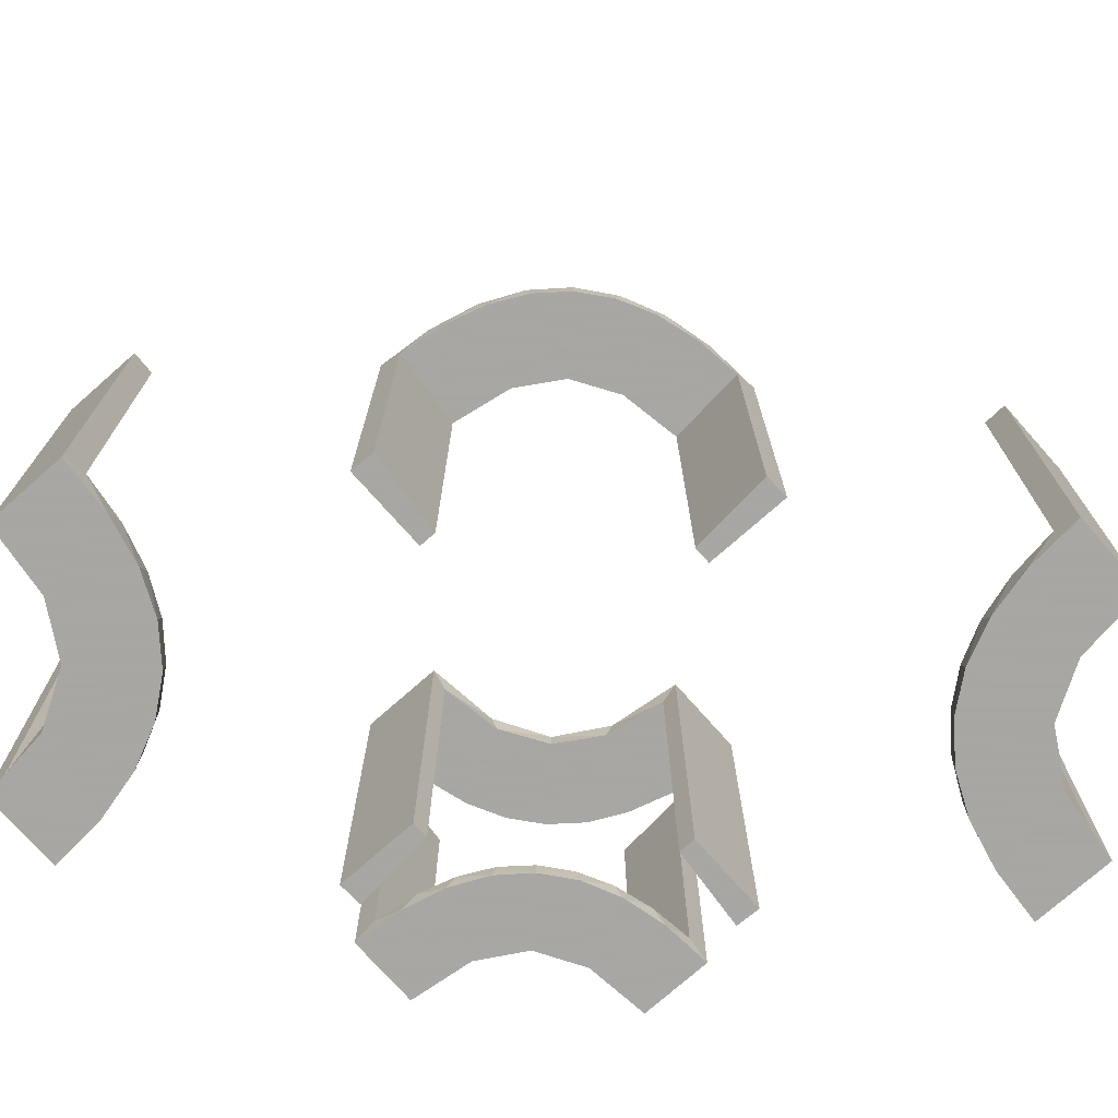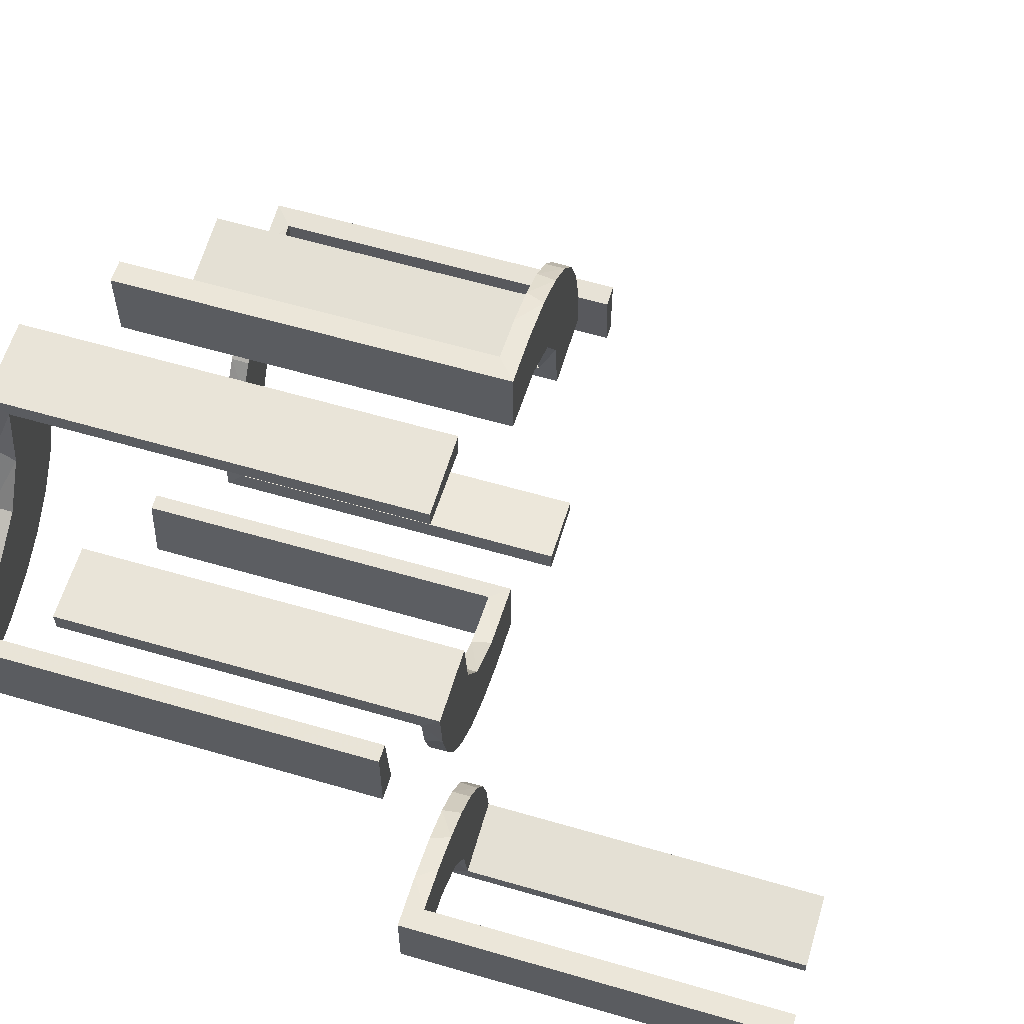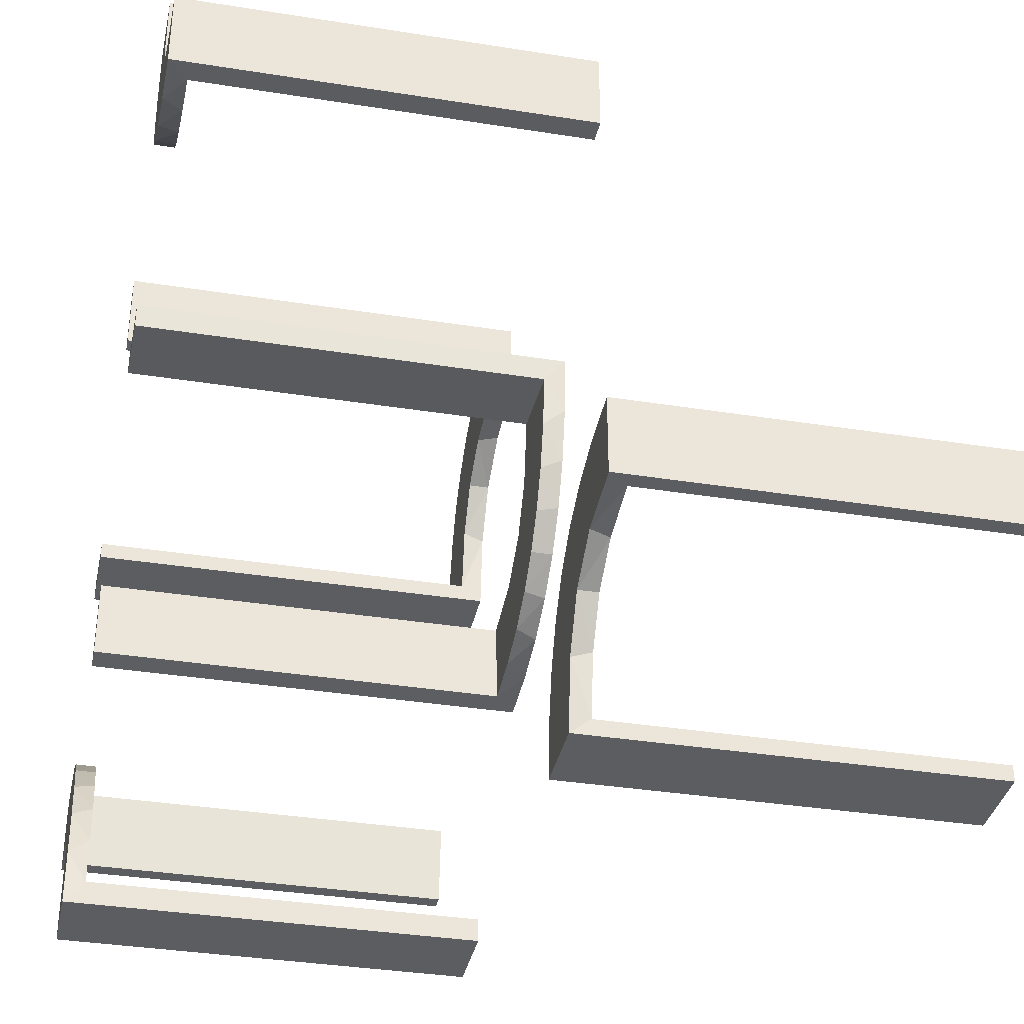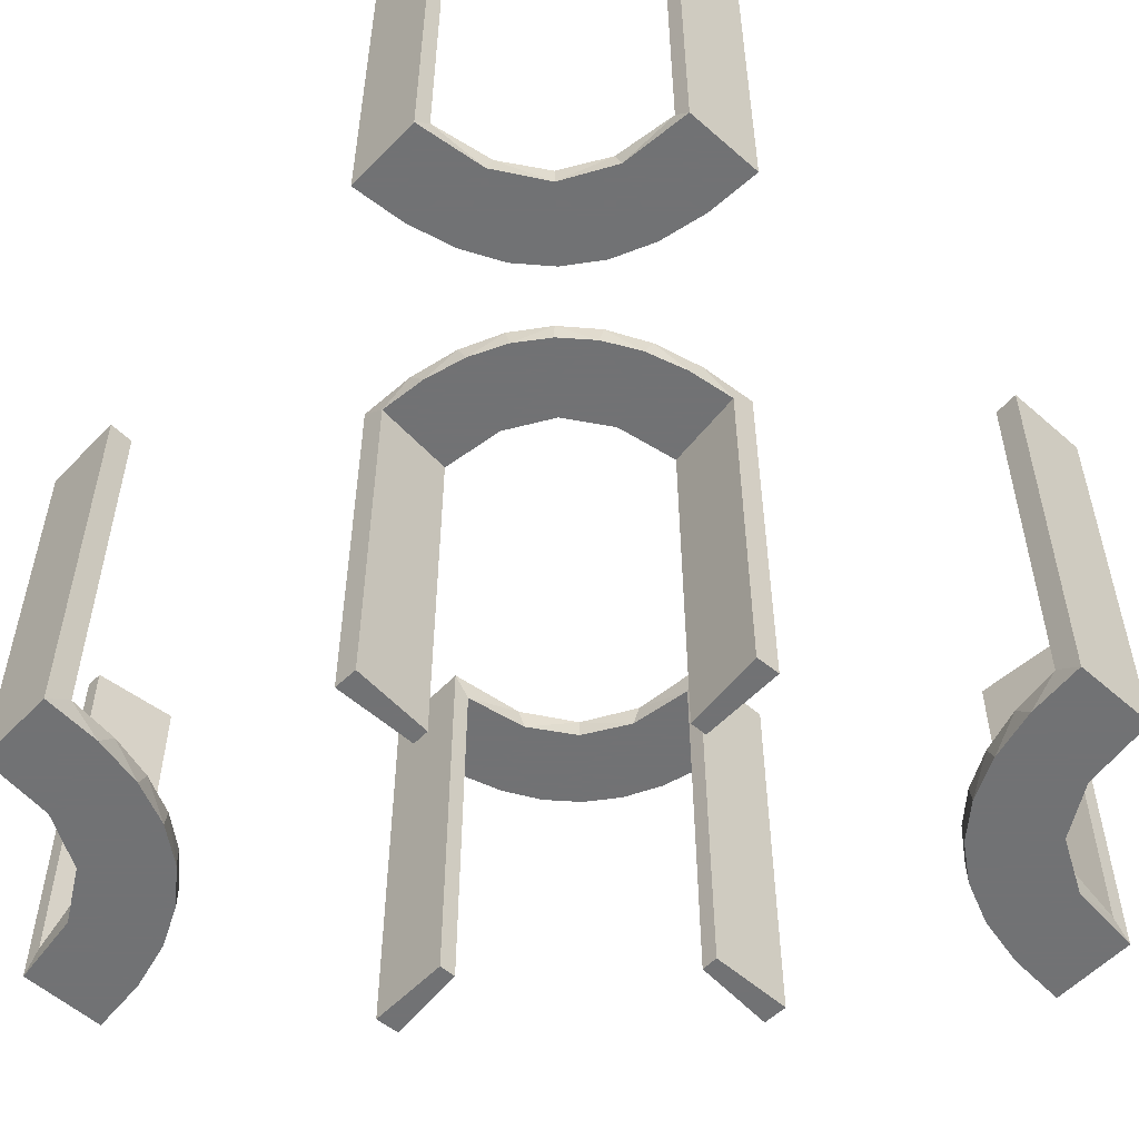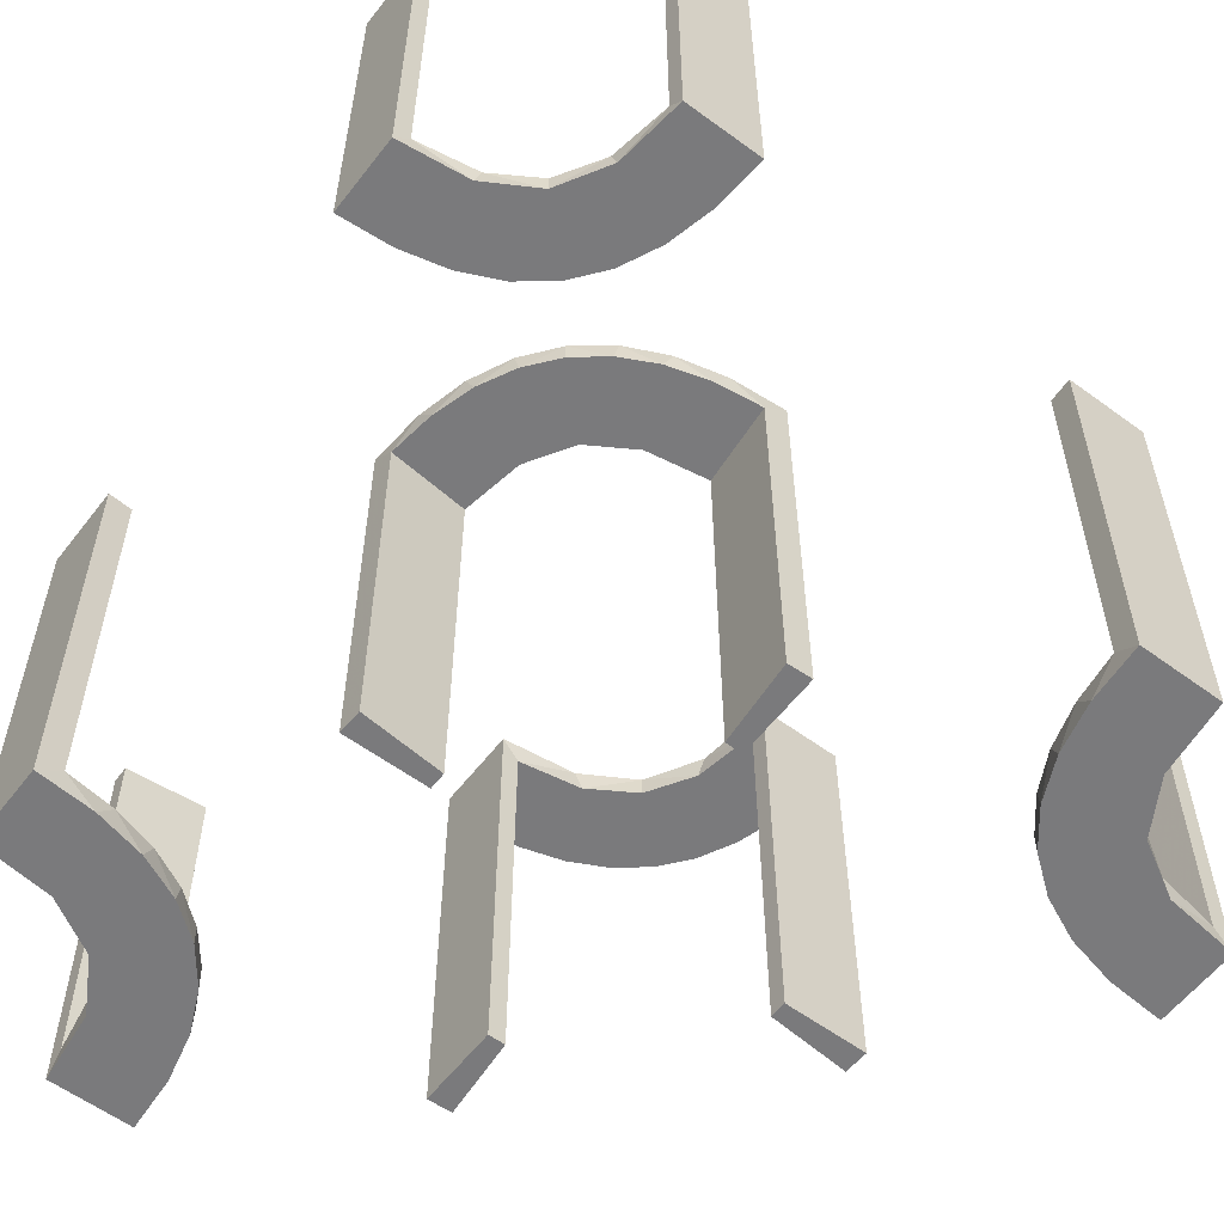
<metadata>
{"format":"obj","ext":"obj","renderer":"f3d","projection":"perspective","resolution":1024,"background":"white","views":[{"elev":-74.4,"azim":131.5,"up":"+Z"},{"elev":60.4,"azim":-73.4,"up":"+Y"},{"elev":-36.0,"azim":-101.8,"up":"+Y"},{"elev":-55.6,"azim":-42.8,"up":"+Z"},{"elev":-58.2,"azim":-37.3,"up":"+Z"}]}
</metadata>
<code>
v 0.3591 -0.2245 -0.475
v -0.1909 -0.09599 -0.025
v 0.3001 -0.4796 0
v 0.3001 -0.4796 -0.1583
v 0.3001 -0.4796 -0.3167
v 0.3001 -0.4796 -0.475
v 0.2537 0.0242 -0.025
v -0.2398 -0.32 0
v 0.4111 -0.2092 -0.475
v 0.134 0.2789 0
v -0.2 0.5 0
v -0.2 0.5 -0.5
v -0.2 0.5 -0.25
v 0.3479 -0.3479 -0.475
v 0.3479 -0.3479 -0.5
v 0.07373 0.2936 0
v -0.3989 -0.3143 0.025
v 0.03392 0.298 -0.025
v 0.03392 0.298 -0.5
v 0.03392 0.298 -0.2625
v -0.2987 -0.06859 0
v -0.3101 -0.2479 0.025
v -0.2572 -0.1847 -0.025
v 0.1178 0.2322 -0.025
v -0.02934 -0.2486 -0.025
v -0.3109 0.4109 -0.5
v -0.004352 -0.2992 0
v -0.004352 -0.2992 -0.5
v -0.004352 -0.2992 -0.25
v -0.004352 -0.1992 0
v -0.004352 -0.1992 -0.5
v -0.09346 -0.1883 0
v 0.2798 0.1401 -0.025
v -0.216 -0.3711 0
v 0.2245 -0.3591 -0.475
v -0.2272 -0.2221 0
v -0.2272 -0.2221 -0.025
v -0.3031 -0.02878 -0.025
v -0.3031 -0.02878 -0.5
v -0.3031 -0.02878 -0.2625
v -0.1921 -0.1864 -0.025
v -0.2442 0.3192 -0.5
v -0.2044 0.0007882 0
v -0.2044 0.0007882 -0.5
v -0.2044 0.0007882 -0.25
v -0.2048 -0.4119 0.025
v 0.4704 -0.2012 0
v 0.4704 -0.2012 -0.475
v 0.4704 -0.2012 -0.2375
v 0.4306 -0.2056 -0.5
v -0.4796 0.3001 0
v -0.4796 0.3001 -0.1583
v -0.4796 0.3001 -0.3167
v -0.4796 0.3001 -0.475
v -0.4032 0.3135 -0.475
v -0.3148 -0.245 0
v -0.2952 -0.0881 -0.025
v 0.1565 0.1514 0
v 0.1565 0.1514 -0.025
v 0.3704 -0.2204 -0.5
v -0.3145 0.2472 -0.475
v -0.2956 -0.5008 0
v -0.2956 -0.5008 0.5
v 0.09324 0.29 -0.025
v -0.2728 -0.2779 0
v -0.2728 -0.2779 0.025
v 0.2042 0.01962 -0.025
v 0.2042 0.01962 -0.1833
v 0.2042 0.01962 -0.3417
v 0.2042 0.01962 -0.5
v -0.284 -0.1289 0
v -0.2204 0.3704 -0.5
v 0.1452 0.2747 -0.025
v -0.4065 -0.3117 0
v -0.4956 -0.3008 0
v -0.4956 -0.3008 0.25
v -0.4956 -0.3008 0.5
v -0.4956 -0.2008 0
v -0.4956 -0.2008 0.5
v -0.2428 -0.3153 0.025
v -0.1899 -0.2521 -0.025
v -0.2013 -0.4314 0
v -0.2092 0.4111 -0.475
v 0.3135 -0.4032 -0.475
v 0.1852 0.255 0
v -0.1011 -0.1857 -0.025
v -0.02476 -0.1991 -0.025
v -0.02476 -0.1991 -0.1833
v -0.02476 -0.1991 -0.3417
v -0.02476 -0.1991 -0.5
v -0.3192 0.2442 -0.5
v -0.3 0.5 0
v -0.3 0.5 -0.5
v 0.3044 -0.0007882 0
v 0.3044 -0.0007882 -0.5
v -0.2602 -0.18 0
v -0.2012 0.4704 0
v -0.2012 0.4704 -0.475
v -0.2012 0.4704 -0.2375
v -0.2771 0.2771 -0.475
v -0.2771 0.2771 -0.5
v -0.3091 -0.404 0.025
v 0.2056 -0.4306 -0.5
v -0.4752 -0.3009 0.5
v -0.4752 -0.3009 0.3417
v -0.4752 -0.3009 0.1833
v -0.4752 -0.3009 0.025
v 0.2472 -0.3145 -0.475
v 0.1935 0.08832 0
v -0.4109 0.3109 -0.5
v -0.5 0.3 0
v -0.5 0.3 -0.5
v -0.5 0.3 -0.25
v -0.5 0.2 0
v -0.5 0.2 -0.5
v 0.5 -0.2 0
v 0.5 -0.2 -0.5
v 0.5 -0.3 0
v 0.5 -0.3 -0.5
v 0.5 -0.3 -0.25
v 0.4109 -0.3109 -0.5
v -0.1935 -0.08832 0
v -0.2472 0.3145 -0.475
v -0.2056 0.4306 -0.5
v 0.2771 -0.2771 -0.475
v 0.2771 -0.2771 -0.5
v 0.2012 -0.4704 0
v 0.2012 -0.4704 -0.475
v 0.2012 -0.4704 -0.2375
v 0.2602 0.18 0
v -0.366 -0.2211 0
v -0.3044 0.0007882 0
v -0.3044 0.0007882 -0.5
v 0.3 -0.5 0
v 0.3 -0.5 -0.5
v 0.3192 -0.2442 -0.5
v 0.02476 0.1991 -0.025
v 0.02476 0.1991 -0.1833
v 0.02476 0.1991 -0.3417
v 0.02476 0.1991 -0.5
v -0.4263 -0.2064 0
v 0.1011 0.1857 -0.025
v -0.1852 -0.255 0
v -0.3135 0.4032 -0.475
v 0.2092 -0.4111 -0.475
v -0.4661 -0.202 0.2625
v -0.4661 -0.202 0.5
v -0.4661 -0.202 0.025
v 0.1899 0.2521 -0.025
v -0.2202 -0.3599 0.025
v -0.1452 -0.2747 -0.025
v 0.2204 -0.3704 -0.5
v 0.284 0.1289 0
v -0.1969 -0.4712 0.2625
v -0.1969 -0.4712 0.5
v -0.1969 -0.4712 0.025
v -0.2042 -0.01962 -0.025
v -0.2042 -0.01962 -0.1833
v -0.2042 -0.01962 -0.3417
v -0.2042 -0.01962 -0.5
v -0.09324 -0.29 -0.025
v 0.3145 -0.2472 -0.475
v -0.3704 0.2204 -0.5
v -0.1565 -0.1514 0
v -0.1565 -0.1514 -0.025
v 0.2952 0.0881 -0.025
v 0.4032 -0.3135 -0.475
v 0.4796 -0.3001 0
v 0.4796 -0.3001 -0.1583
v 0.4796 -0.3001 -0.3167
v 0.4796 -0.3001 -0.475
v -0.4306 0.2056 -0.5
v -0.4704 0.2012 0
v -0.4704 0.2012 -0.475
v -0.4704 0.2012 -0.2375
v -0.3435 -0.3486 0
v -0.3435 -0.3486 0.025
v 0.2044 -0.0007882 0
v 0.2044 -0.0007882 -0.5
v 0.2044 -0.0007882 -0.25
v -0.4068 -0.21 0.025
v 0.2442 -0.3192 -0.5
v 0.1921 0.1864 -0.025
v 0.3031 0.02878 -0.025
v 0.3031 0.02878 -0.5
v 0.3031 0.02878 -0.2625
v 0.2272 0.2221 0
v 0.2272 0.2221 -0.025
v -0.2958 -0.4804 0.5
v -0.2958 -0.4804 0.3417
v -0.2958 -0.4804 0.1833
v -0.2958 -0.4804 0.025
v -0.2245 0.3591 -0.475
v -0.3548 -0.2253 0.025
v -0.2798 -0.1401 -0.025
v 0.09346 0.1883 0
v 0.004352 0.1992 0
v 0.004352 0.1992 -0.5
v 0.004352 0.2992 0
v 0.004352 0.2992 -0.5
v 0.004352 0.2992 -0.25
v 0.3109 -0.4109 -0.5
v 0.02934 0.2486 -0.025
v -0.1178 -0.2322 -0.025
v 0.2572 0.1847 -0.025
v 0.2987 0.06859 0
v -0.03392 -0.298 -0.025
v -0.03392 -0.298 -0.5
v -0.03392 -0.298 -0.2625
v -0.07373 -0.2936 0
v -0.3479 0.3479 -0.475
v -0.3479 0.3479 -0.5
v 0.2 -0.5 0
v 0.2 -0.5 -0.5
v 0.2 -0.5 -0.25
v -0.1956 -0.5008 0
v -0.1956 -0.5008 0.25
v -0.1956 -0.5008 0.5
v -0.134 -0.2789 0
v -0.4111 0.2092 -0.475
v -0.2537 -0.0242 -0.025
v -0.3001 0.4796 0
v -0.3001 0.4796 -0.1583
v -0.3001 0.4796 -0.3167
v -0.3001 0.4796 -0.475
v 0.1909 0.09599 -0.025
v -0.3591 0.2245 -0.475
v -0.3065 -0.4117 0
f 138 137 197
f 197 137 196
f 59 58 142
f 139 138 198
f 197 198 138
f 198 140 139
f 58 59 226
f 109 226 67
f 68 180 178
f 179 69 70
f 69 179 180
f 68 69 180
f 199 16 18
f 201 199 18
f 73 64 10
f 10 85 73
f 200 201 20
f 85 187 149
f 205 188 187
f 130 153 33
f 153 206 166
f 206 94 184
f 186 184 94
f 186 95 185
f 186 94 95
f 197 196 16
f 85 196 58
f 196 85 10
f 10 16 196
f 85 58 187
f 130 187 58
f 58 109 130
f 109 178 206
f 206 153 109
f 180 94 178
f 95 180 179
f 94 180 95
f 201 200 198
f 199 201 197
f 198 197 201
f 185 70 69
f 69 186 185
f 186 69 7
f 7 68 67
f 7 184 186
f 68 7 69
f 226 7 67
f 7 226 183
f 59 183 226
f 7 183 33
f 7 166 184
f 183 205 33
f 183 188 205
f 188 183 149
f 24 183 59
f 203 24 142
f 183 24 149
f 18 64 203
f 24 64 73
f 24 203 64
f 203 137 138
f 203 20 18
f 139 203 138
f 19 139 140
f 139 19 20
f 203 139 20
f 140 198 200
f 200 19 140
f 95 179 70
f 70 185 95
f 137 142 196
f 58 196 142
f 58 226 109
f 109 67 178
f 68 178 67
f 16 64 18
f 201 18 20
f 64 16 10
f 85 149 73
f 200 20 19
f 187 188 149
f 205 187 130
f 130 33 205
f 153 166 33
f 206 184 166
f 197 16 199
f 109 153 130
f 178 94 206
f 7 33 166
f 24 59 142
f 203 142 137
f 24 73 149
f 191 192 62
f 62 192 228
f 177 176 102
f 190 191 63
f 62 63 191
f 63 189 190
f 176 177 17
f 74 17 107
f 106 76 75
f 77 105 104
f 105 77 76
f 106 105 76
f 216 82 156
f 217 216 156
f 150 46 34
f 34 8 150
f 218 217 154
f 8 65 80
f 22 66 65
f 56 131 194
f 131 141 181
f 141 78 148
f 146 148 78
f 146 79 147
f 146 78 79
f 82 216 62
f 62 228 82
f 8 176 65
f 8 34 228
f 176 8 228
f 176 74 56
f 74 75 141
f 74 131 56
f 75 78 141
f 76 78 75
f 79 76 77
f 78 76 79
f 217 218 63
f 216 217 62
f 63 62 217
f 147 104 105
f 146 147 105
f 106 107 148
f 105 106 146
f 107 17 181
f 17 177 22
f 107 181 148
f 17 22 194
f 80 66 177
f 102 80 177
f 102 192 46
f 102 150 80
f 192 156 46
f 192 191 156
f 155 190 189
f 190 155 154
f 191 190 154
f 189 63 218
f 218 155 189
f 79 77 104
f 104 147 79
f 192 102 228
f 176 228 102
f 176 17 74
f 74 107 75
f 106 75 107
f 82 46 156
f 217 156 154
f 46 82 34
f 8 80 150
f 218 154 155
f 65 66 80
f 22 65 56
f 56 194 22
f 131 181 194
f 141 148 181
f 228 34 82
f 176 56 65
f 74 141 131
f 106 148 146
f 17 194 181
f 177 66 22
f 102 46 150
f 191 154 156
f 124 12 93
f 26 124 93
f 26 72 124
f 42 212 101
f 42 72 26
f 212 42 26
f 91 212 110
f 110 112 172
f 110 163 91
f 112 115 172
f 101 212 91
f 54 55 220
f 55 211 61
f 54 220 174
f 55 61 227
f 123 100 211
f 144 123 211
f 144 225 83
f 144 193 123
f 225 98 83
f 113 52 111
f 53 52 113
f 53 113 112
f 54 112 110
f 212 211 55
f 92 222 223
f 224 92 223
f 93 92 224
f 26 144 212
f 93 225 26
f 224 225 93
f 175 114 173
f 115 114 175
f 174 220 172
f 220 227 163
f 101 91 61
f 91 163 227
f 100 123 101
f 123 193 42
f 11 13 99
f 13 98 99
f 83 98 124
f 12 98 13
f 124 72 83
f 13 11 92
f 12 13 93
f 92 93 13
f 113 115 112
f 114 113 111
f 115 113 114
f 225 224 98
f 223 222 97
f 224 223 99
f 51 52 173
f 174 53 54
f 53 174 175
f 52 53 175
f 11 222 92
f 222 11 97
f 51 114 111
f 114 51 173
f 110 172 163
f 55 227 220
f 211 100 61
f 144 83 193
f 52 51 111
f 53 112 54
f 54 110 55
f 212 55 110
f 144 211 212
f 225 144 26
f 115 175 174
f 174 172 115
f 220 163 172
f 101 61 100
f 91 227 61
f 123 42 101
f 193 72 42
f 11 99 97
f 98 12 124
f 72 193 83
f 224 99 98
f 223 97 99
f 52 175 173
f 103 214 135
f 202 103 135
f 202 152 103
f 182 15 126
f 182 152 202
f 15 182 202
f 136 15 121
f 121 119 50
f 121 60 136
f 119 117 50
f 126 15 136
f 171 167 9
f 167 14 162
f 171 9 48
f 167 162 1
f 108 125 14
f 84 108 14
f 84 6 145
f 84 35 108
f 6 128 145
f 120 169 118
f 170 169 120
f 170 120 119
f 171 119 121
f 15 14 167
f 134 3 4
f 5 134 4
f 135 134 5
f 202 84 15
f 135 6 202
f 5 6 135
f 49 116 47
f 117 116 49
f 48 9 50
f 9 1 60
f 126 136 162
f 136 60 1
f 125 108 126
f 108 35 182
f 213 215 129
f 215 128 129
f 145 128 103
f 214 128 215
f 103 152 145
f 215 213 134
f 214 215 135
f 134 135 215
f 120 117 119
f 116 120 118
f 117 120 116
f 6 5 128
f 4 3 127
f 5 4 129
f 168 169 47
f 48 170 171
f 170 48 49
f 169 170 49
f 213 3 134
f 3 213 127
f 168 116 118
f 116 168 47
f 121 50 60
f 167 1 9
f 14 125 162
f 84 145 35
f 169 168 118
f 170 119 171
f 171 121 167
f 15 167 121
f 84 14 15
f 6 84 202
f 117 49 48
f 48 50 117
f 9 60 50
f 126 162 125
f 136 1 162
f 108 182 126
f 35 152 182
f 213 129 127
f 128 214 103
f 152 35 145
f 5 129 128
f 4 127 129
f 169 49 47
f 88 87 30
f 30 87 32
f 165 164 86
f 89 88 31
f 30 31 88
f 31 90 89
f 164 165 2
f 122 2 157
f 158 45 43
f 44 159 160
f 159 44 45
f 158 159 45
f 27 210 207
f 29 27 207
f 151 161 219
f 219 143 151
f 28 29 209
f 143 36 81
f 23 37 36
f 96 71 195
f 71 21 57
f 21 132 38
f 40 38 132
f 40 133 39
f 40 132 133
f 210 27 30
f 30 32 210
f 143 164 36
f 143 219 32
f 164 143 32
f 164 122 96
f 122 43 21
f 21 71 122
f 36 164 96
f 45 132 43
f 133 45 44
f 132 45 133
f 29 28 31
f 27 29 30
f 31 30 29
f 39 160 159
f 159 40 39
f 40 159 221
f 221 158 157
f 221 38 40
f 158 221 159
f 2 221 157
f 221 2 41
f 165 41 2
f 221 41 195
f 221 57 38
f 41 23 195
f 41 37 23
f 37 41 81
f 204 41 165
f 25 204 86
f 41 204 81
f 207 161 25
f 204 161 151
f 204 25 161
f 25 87 88
f 25 209 207
f 89 25 88
f 208 89 90
f 89 208 209
f 25 89 209
f 90 31 28
f 28 208 90
f 133 44 160
f 160 39 133
f 87 86 32
f 164 32 86
f 164 2 122
f 122 157 43
f 158 43 157
f 210 161 207
f 29 207 209
f 161 210 219
f 143 81 151
f 28 209 208
f 36 37 81
f 23 36 96
f 96 195 23
f 71 57 195
f 21 38 57
f 32 219 210
f 122 71 96
f 43 132 21
f 221 195 57
f 204 165 86
f 25 86 87
f 204 151 81

</code>
